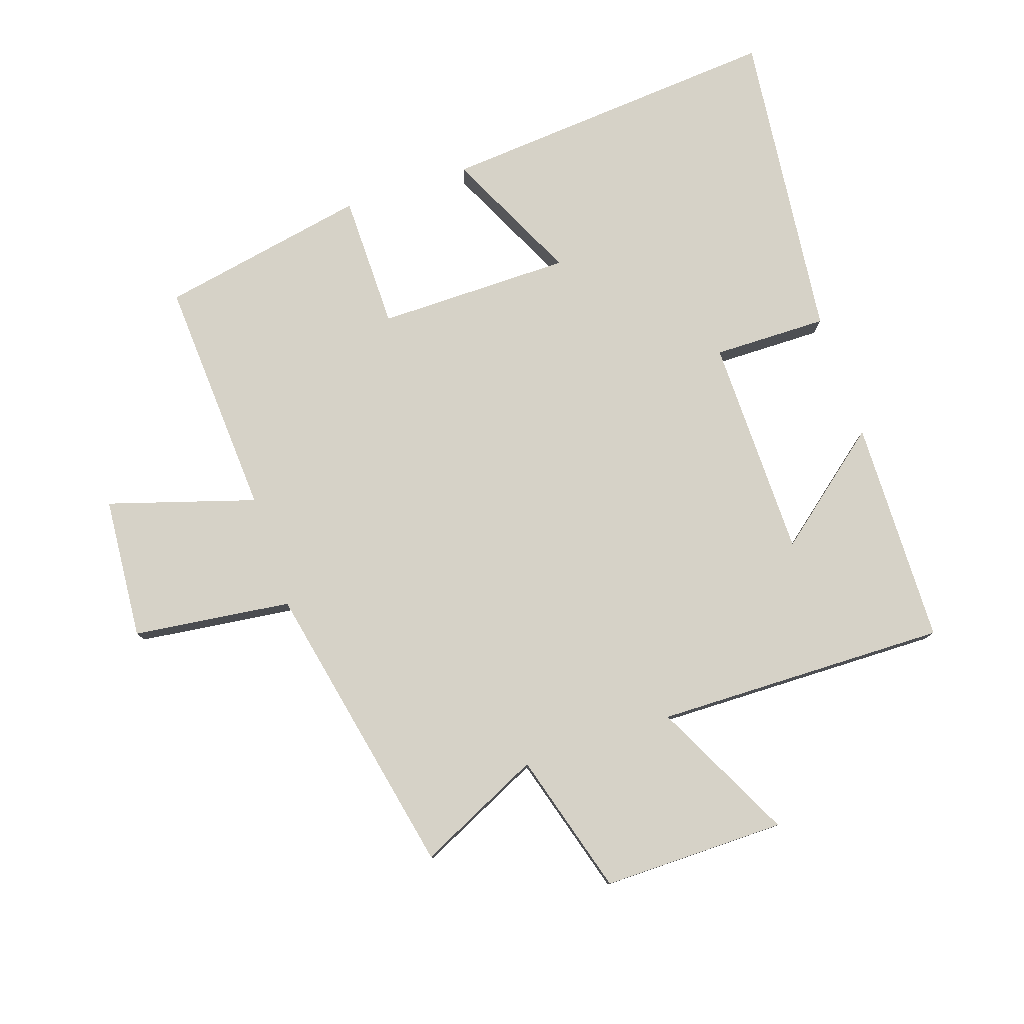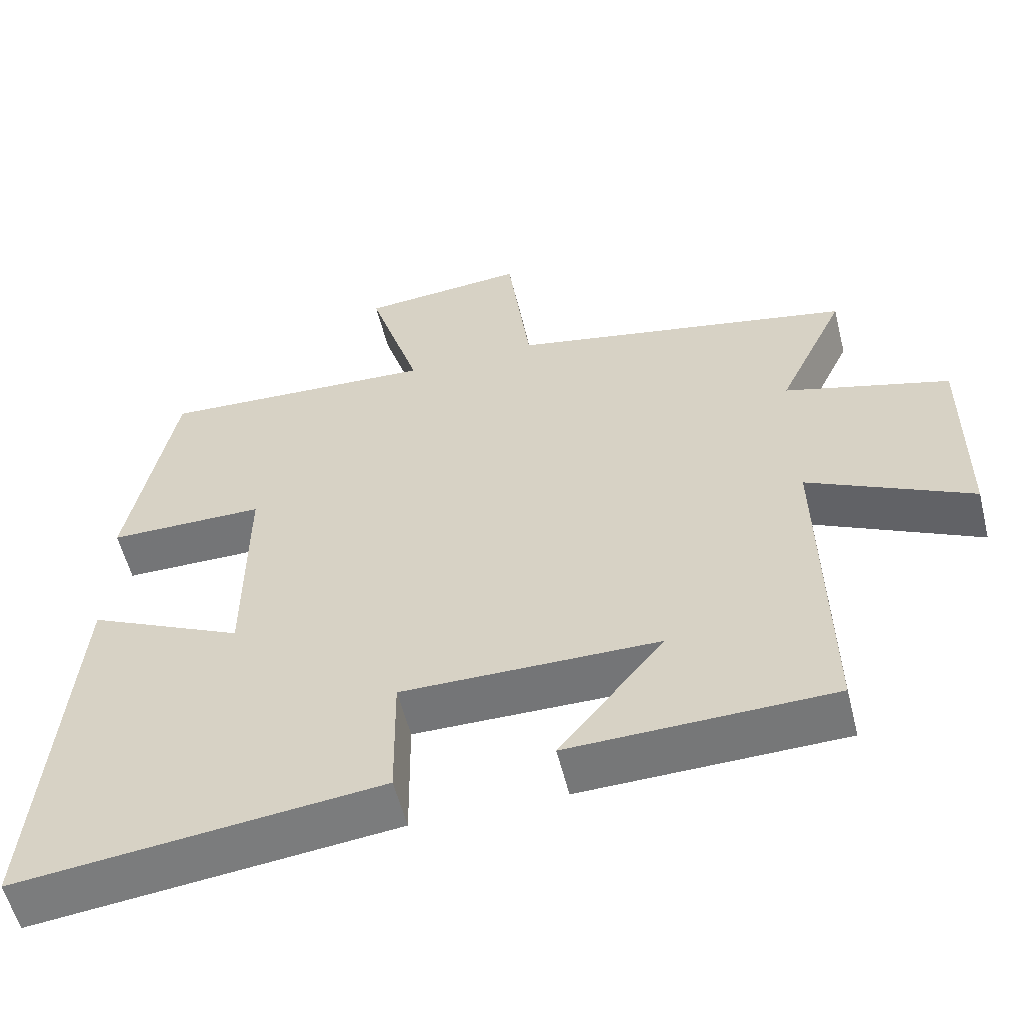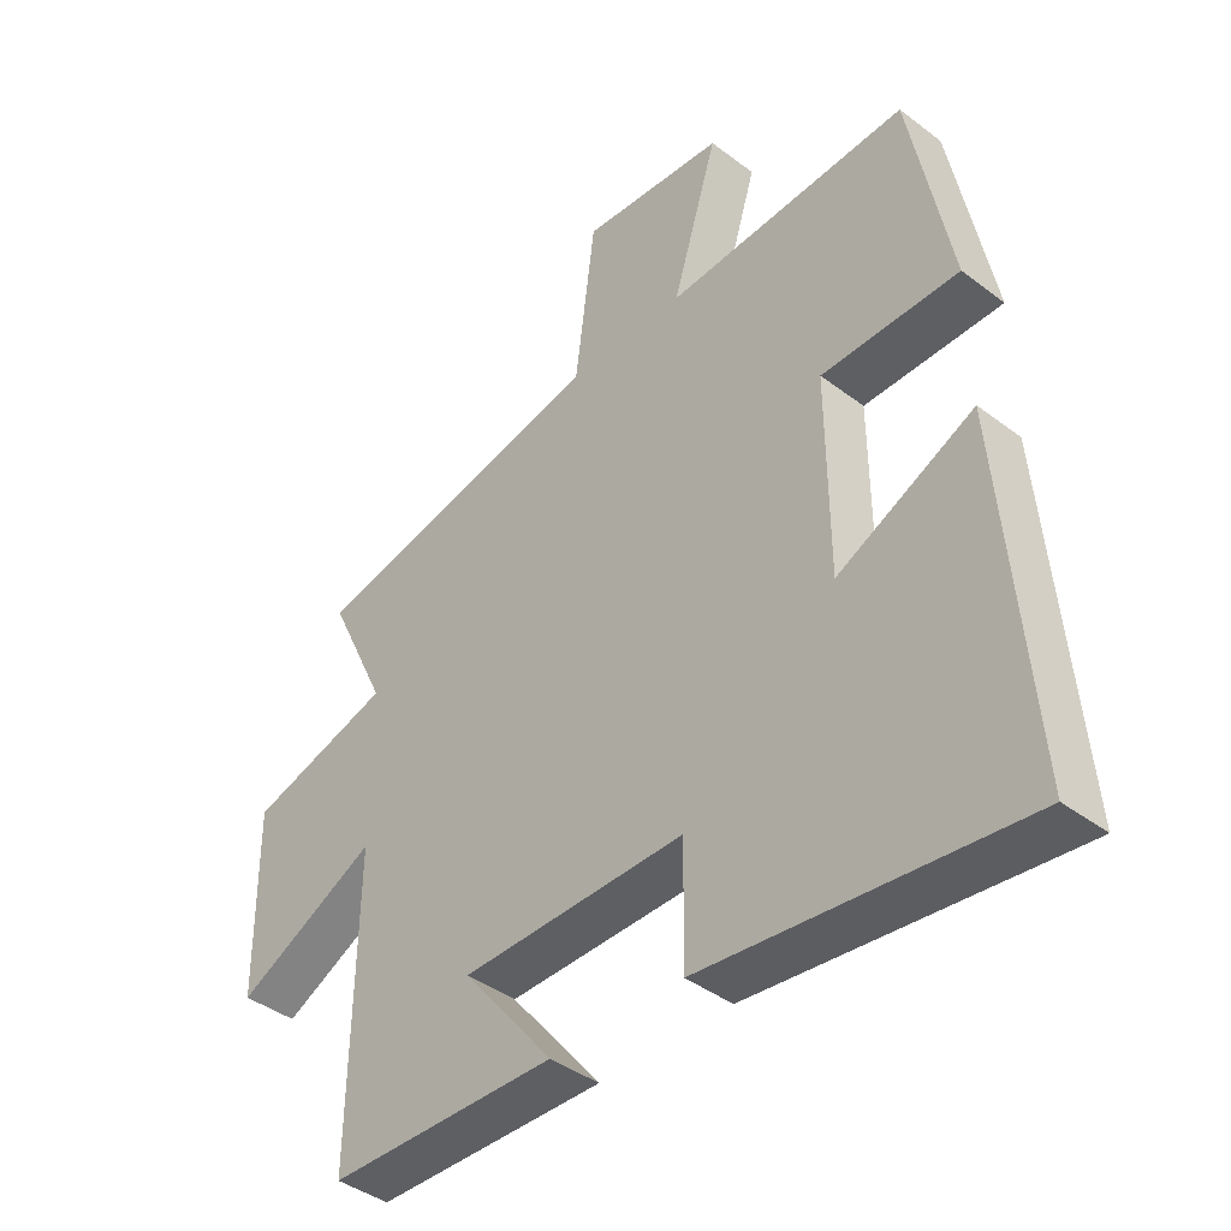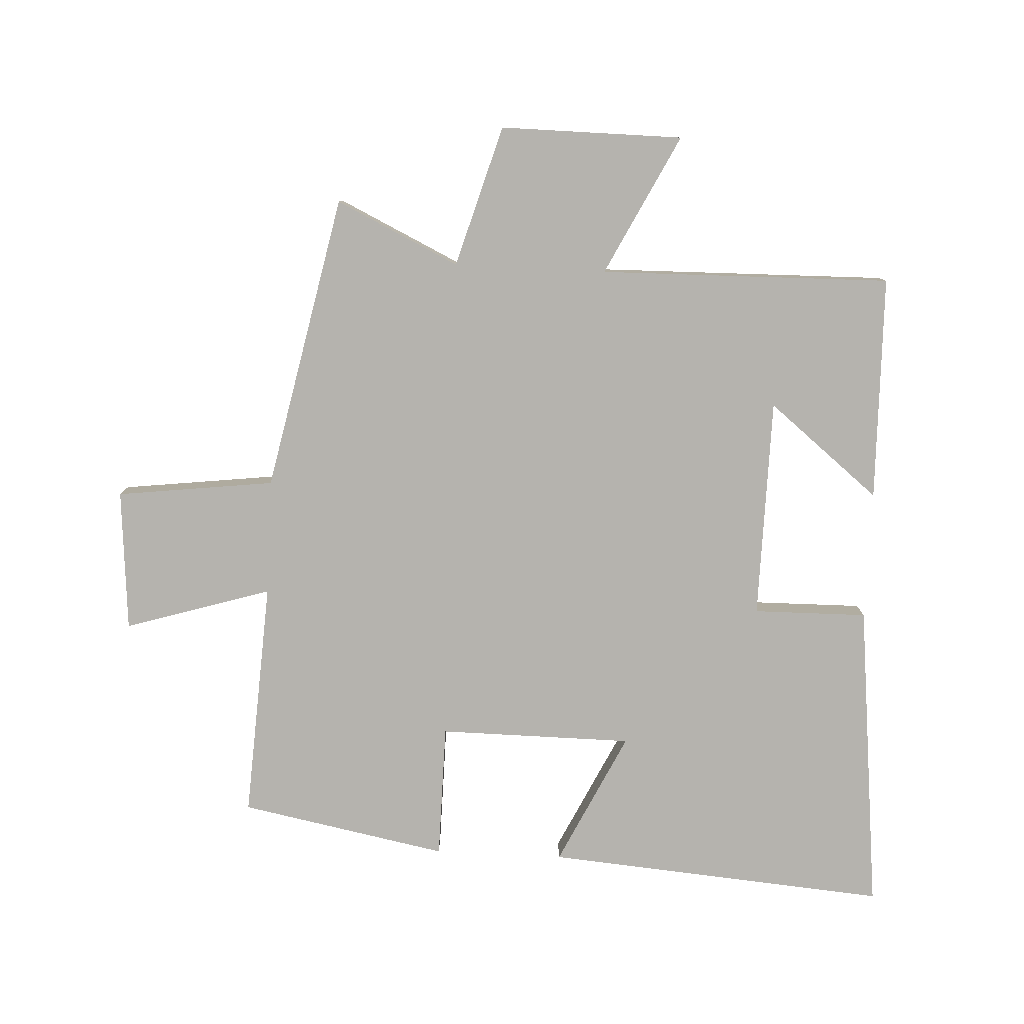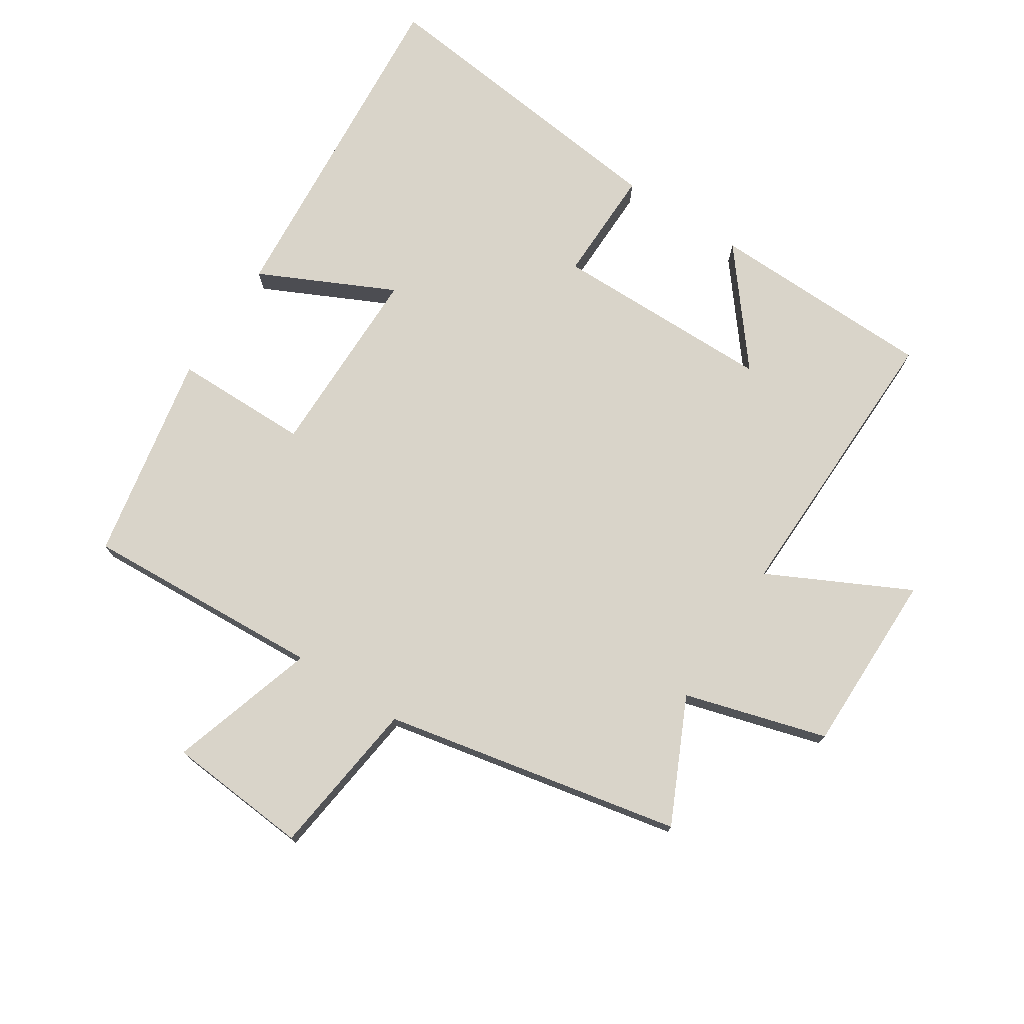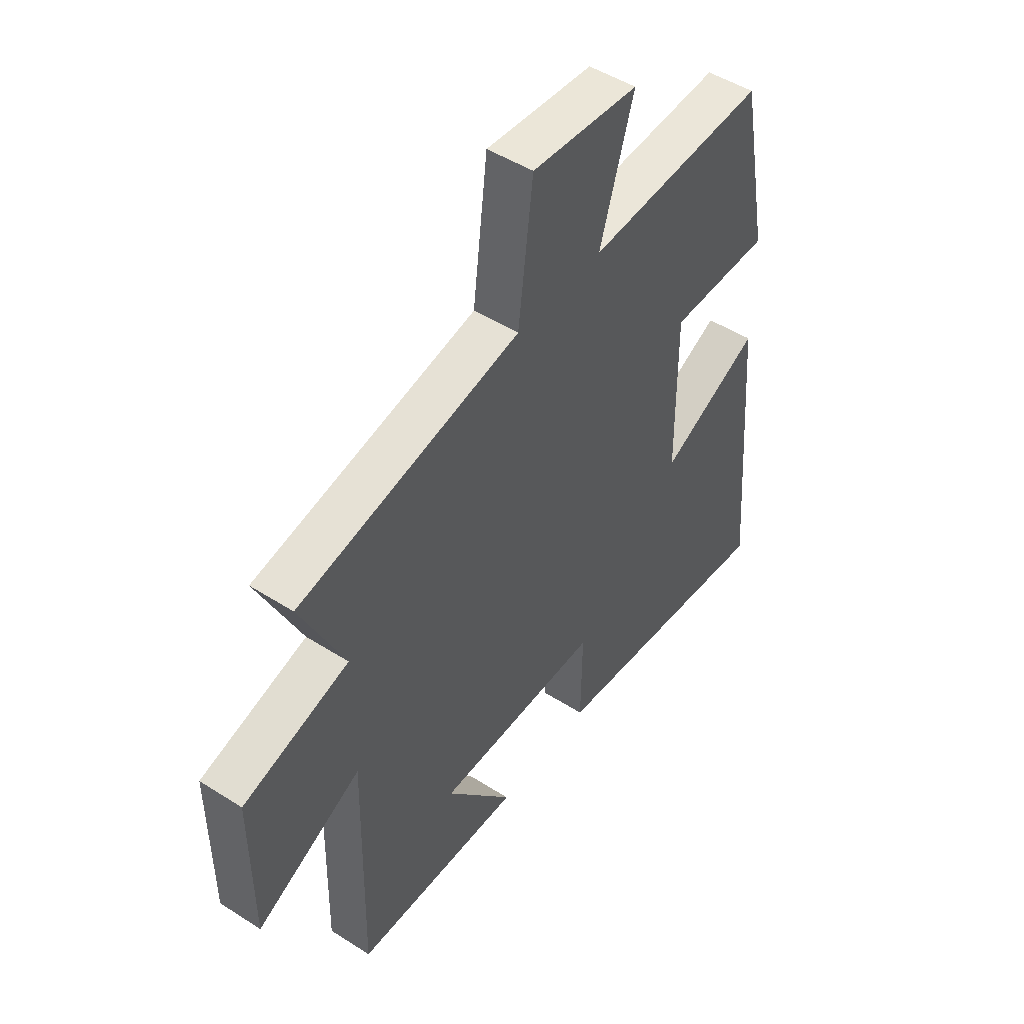
<metadata>
{"format":"obj","ext":"obj","renderer":"f3d","projection":"perspective","resolution":1024,"background":"white","views":[{"elev":78.6,"azim":71.5,"up":"+Y"},{"elev":-56.7,"azim":14.0,"up":"+Z"},{"elev":-41.1,"azim":-132.7,"up":"+Z"},{"elev":-79.9,"azim":87.2,"up":"+Y"},{"elev":74.9,"azim":33.1,"up":"+Y"},{"elev":48.6,"azim":125.5,"up":"+Z"}]}
</metadata>
<code>
v 0.592 0.07 0.403
v 0.5 0.07 0.209
v 0.723 0.07 0.144
v 0.721 0.07 -0.144
v 0.5 0.07 -0.033
v 0.508 0.07 -0.493
v 0.153 0.07 -0.5
v 0.295 0.07 -0.324
v -0.053 0.07 -0.32
v -0.051 0.07 -0.5
v -0.544 0.07 -0.554
v -0.5 0.07 -0.012
v -0.289 0.07 -0.114
v -0.287 0.07 0.192
v -0.5 0.07 0.194
v -0.437 0.07 0.522
v -0.059 0.07 0.5
v -0.13 0.07 0.731
v 0.094 0.07 0.749
v 0.125 0.07 0.5
v 0.592 0 0.403
v 0.5 0 0.209
v 0.723 0 0.144
v 0.721 0 -0.144
v 0.5 0 -0.033
v 0.508 0 -0.493
v 0.153 0 -0.5
v 0.295 0 -0.324
v -0.053 0 -0.32
v -0.051 0 -0.5
v -0.544 0 -0.554
v -0.5 0 -0.012
v -0.289 0 -0.114
v -0.287 0 0.192
v -0.5 0 0.194
v -0.437 0 0.522
v -0.059 0 0.5
v -0.13 0 0.731
v 0.094 0 0.749
v 0.125 0 0.5
f 17 18 19 20
f 17 20 1 2
f 16 17 2
f 15 16 2
f 14 15 2
f 13 14 2 3
f 11 12 13
f 10 11 13
f 9 10 13
f 8 9 13
f 6 7 8
f 5 6 8
f 5 8 13
f 3 4 5
f 3 5 13
f 40 39 38 37
f 22 21 40 37
f 22 37 36
f 22 36 35
f 22 35 34
f 23 22 34 33
f 33 32 31
f 33 31 30
f 33 30 29
f 33 29 28
f 28 27 26
f 28 26 25
f 33 28 25
f 25 24 23
f 33 25 23
f 1 21 22 2
f 2 22 23 3
f 3 23 24 4
f 4 24 25 5
f 5 25 26 6
f 6 26 27 7
f 7 27 28 8
f 8 28 29 9
f 9 29 30 10
f 10 30 31 11
f 11 31 32 12
f 12 32 33 13
f 13 33 34 14
f 14 34 35 15
f 15 35 36 16
f 16 36 37 17
f 17 37 38 18
f 18 38 39 19
f 19 39 40 20
f 20 40 21 1

</code>
